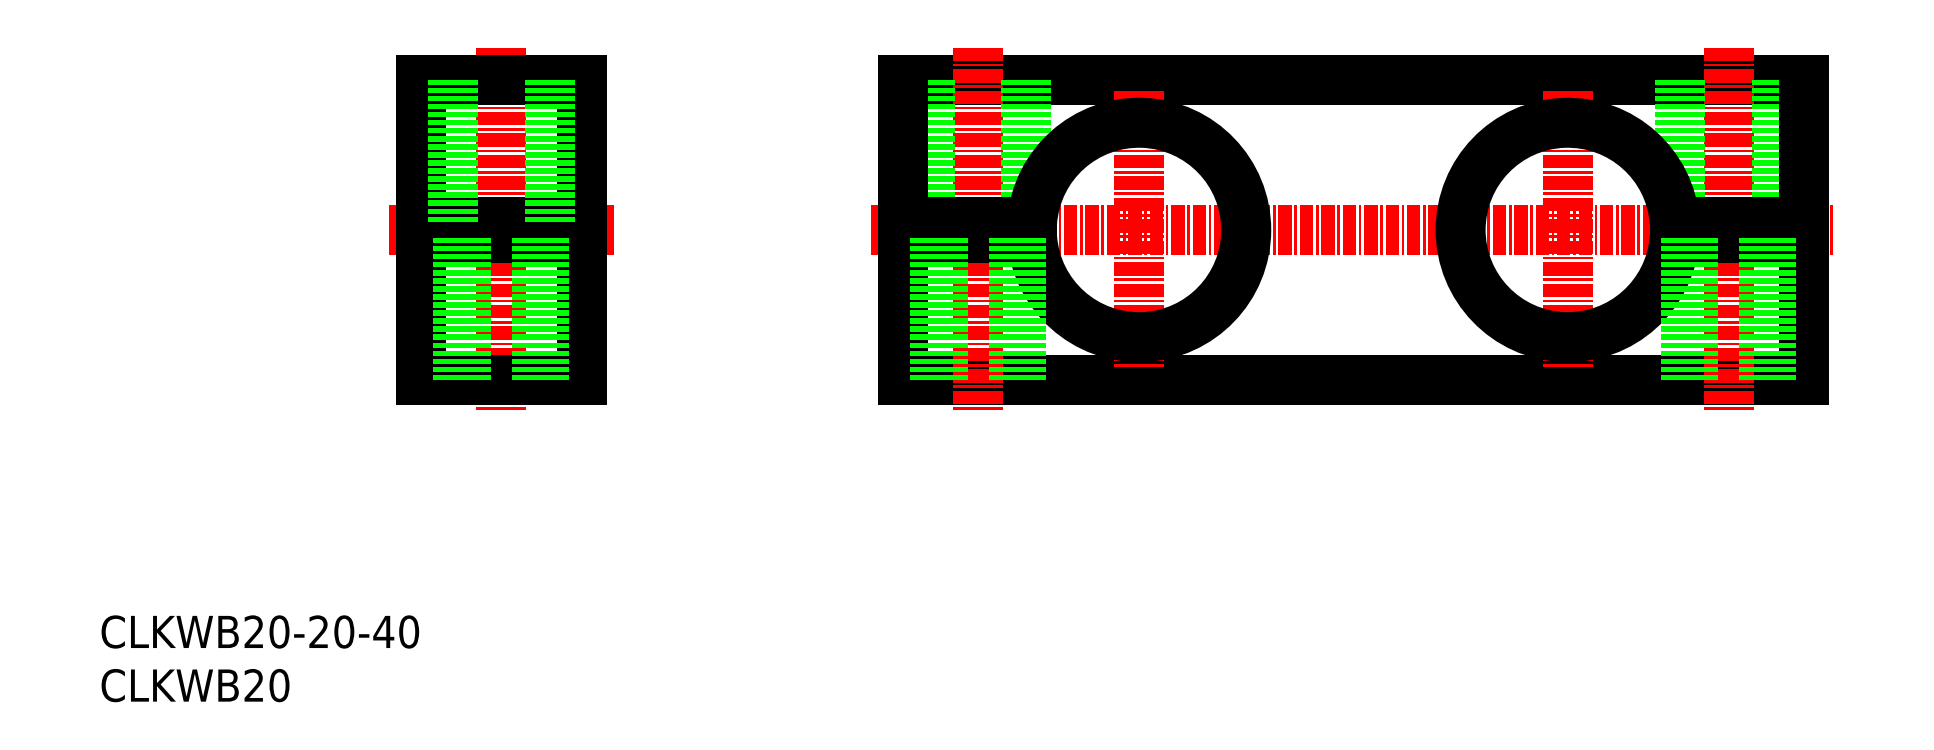
<metadata>
{"format":"dxf","ext":"dxf","renderer":"ezdxf+matplotlib","layout":"modelspace","background":"white","min_lineweight":24,"dpi":150}
</metadata>
<code>
0
SECTION
2
ENTITIES
0
INSERT
8
0
2
*U12
10
0
20
0
30
0
0
INSERT
8
0
2
*U13
10
0
20
0
30
0
0
LINE
8
CENTER
10
71.99
20
44
30
0
11
162
21
44
31
0
0
LINE
8
0
10
74.99
20
58
30
0
11
159
21
58
31
0
0
LINE
8
0
10
159
20
30
30
0
11
74.99
21
30
31
0
0
LINE
8
0
10
74.99
20
30
30
0
11
74.99
21
43.25
31
0
0
LINE
8
CENTER
10
37.5
20
61
30
0
11
37.5
21
27
31
0
0
LINE
8
CENTER
10
96.99
20
57
30
0
11
96.99
21
31
31
0
0
LINE
8
CENTER
10
81.99
20
61
30
0
11
81.99
21
27
31
0
0
LINE
8
0
10
86.49
20
58
30
0
11
86.49
21
44.75
31
0
0
LINE
8
0
10
77.49
20
58
30
0
11
77.49
21
44.75
31
0
0
ARC
8
0
10
96.99
20
44
30
0
40
10
50
184.3
51
175.7
0
POLYLINE
8
0
66
     1
10
0
20
0
30
0
0
VERTEX
8
0
10
74.99
20
44.75
30
0
0
VERTEX
8
0
10
74.99
20
58
30
0
0
SEQEND
8
0
0
LINE
8
0
10
45
20
58
30
0
11
45
21
30
31
0
0
LINE
8
0
10
30
20
58
30
0
11
30
21
30
31
0
0
LINE
8
CENTER
10
27
20
44
30
0
11
48
21
44
31
0
0
LINE
8
0
10
45
20
30
30
0
11
30
21
30
31
0
0
LINE
8
0
10
30
20
43.25
30
0
11
45
21
43.25
31
0
0
LINE
8
0
10
30
20
44.75
30
0
11
45
21
44.75
31
0
0
LINE
8
0
10
74.99
20
43.25
30
0
11
87.01
21
43.25
31
0
0
LINE
8
0
10
74.99
20
44.75
30
0
11
87.01
21
44.75
31
0
0
LINE
8
0
10
78.66
20
43.25
30
0
11
78.66
21
30
31
0
0
LINE
8
0
10
77.99
20
43.25
30
0
11
77.99
21
30
31
0
0
LINE
8
0
10
85.99
20
43.25
30
0
11
85.99
21
30
31
0
0
LINE
8
0
10
85.31
20
43.25
30
0
11
85.31
21
30
31
0
0
LINE
8
0
10
30
20
58
30
0
11
45
21
58
31
0
0
LINE
8
CENTER
10
137
20
57
30
0
11
137
21
31
31
0
0
LINE
8
0
10
42
20
58
30
0
11
42
21
44.75
31
0
0
LINE
8
0
10
33
20
58
30
0
11
33
21
44.75
31
0
0
LINE
8
0
10
34.18
20
43.25
30
0
11
34.18
21
30
31
0
0
LINE
8
0
10
33.5
20
43.25
30
0
11
33.5
21
30
31
0
0
LINE
8
0
10
41.5
20
43.25
30
0
11
41.5
21
30
31
0
0
LINE
8
0
10
40.82
20
43.25
30
0
11
40.82
21
30
31
0
0
LINE
8
0
10
159
20
30
30
0
11
159
21
43.25
31
0
0
LINE
8
CENTER
10
152
20
61
30
0
11
152
21
27
31
0
0
LINE
8
0
10
147.5
20
58
30
0
11
147.5
21
44.75
31
0
0
LINE
8
0
10
156.5
20
58
30
0
11
156.5
21
44.75
31
0
0
ARC
8
0
10
137
20
44
30
0
40
10
50
4.301
51
355.7
0
POLYLINE
8
0
66
     1
10
0
20
0
30
0
0
VERTEX
8
0
10
159
20
44.75
30
0
0
VERTEX
8
0
10
159
20
58
30
0
0
SEQEND
8
0
0
LINE
8
0
10
159
20
43.25
30
0
11
147
21
43.25
31
0
0
LINE
8
0
10
159
20
44.75
30
0
11
147
21
44.75
31
0
0
LINE
8
0
10
155.3
20
43.25
30
0
11
155.3
21
30
31
0
0
LINE
8
0
10
156
20
43.25
30
0
11
156
21
30
31
0
0
LINE
8
0
10
148
20
43.25
30
0
11
148
21
30
31
0
0
LINE
8
0
10
148.7
20
43.25
30
0
11
148.7
21
30
31
0
0
ENDSEC
0
EOF

</code>
